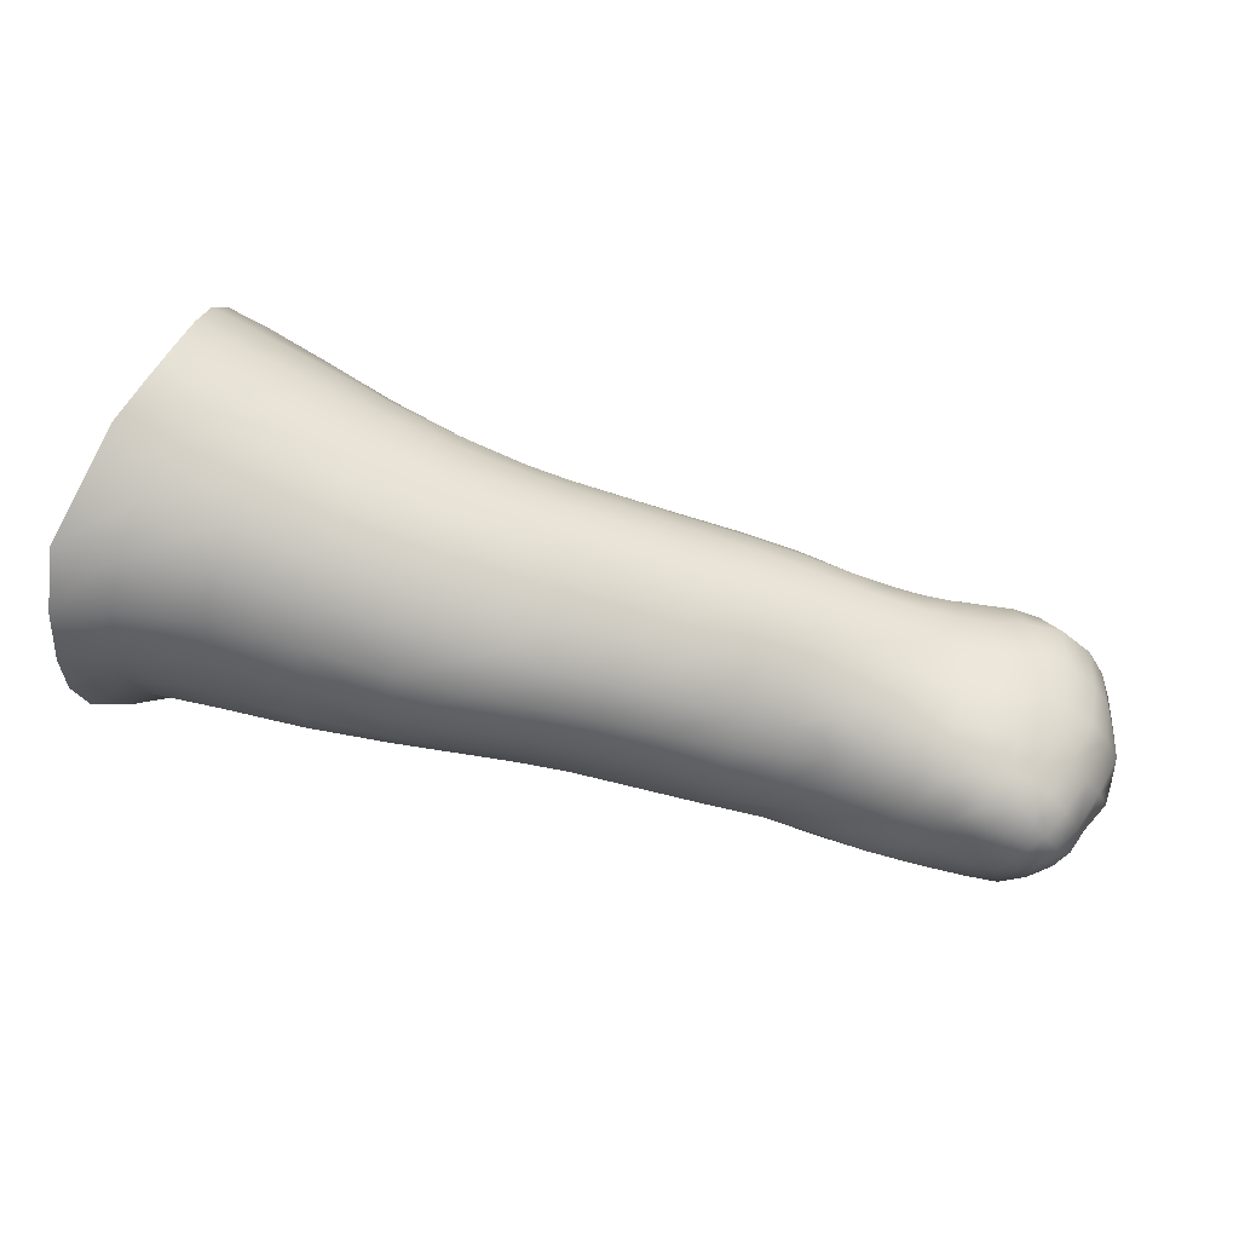
<metadata>
{"format":"obj","ext":"obj","renderer":"f3d","projection":"perspective","resolution":1024,"background":"white","views":[{"elev":41.7,"azim":-169.2,"up":"+Y"}]}
</metadata>
<code>
o cat_in_bed-RETOP4.002
v -1.016 2.468 -0.03594
v -1.023 2.508 -0.03651
v -1.104 2.491 -0.03247
v -1.095 2.451 -0.0295
v -1.085 2.324 -0.1279
v -1.006 2.341 -0.1382
v -1.006 2.364 -0.101
v -1.084 2.347 -0.09083
v -1.009 2.327 -0.1799
v -1.089 2.311 -0.1693
v -1.028 2.328 -0.2654
v -1.018 2.322 -0.2229
v -1.095 2.307 -0.2124
v -1.103 2.311 -0.255
v -1.191 2.543 -0.377
v -1.113 2.571 -0.3912
v -1.103 2.526 -0.4101
v -1.181 2.501 -0.3952
v -1.194 2.609 -0.3046
v -1.108 2.643 -0.3141
v -1.112 2.613 -0.3577
v -1.195 2.58 -0.3463
v -1.167 2.629 -0.1678
v -1.082 2.657 -0.1721
v -1.094 2.665 -0.2179
v -1.179 2.633 -0.2119
v -1.138 2.59 -0.09406
v -1.055 2.613 -0.09735
v -1.068 2.638 -0.1317
v -1.152 2.613 -0.1281
v -0.9222 2.489 -0.04463
v -0.8453 2.506 -0.0445
v -0.8496 2.549 -0.03991
v -0.9278 2.53 -0.04269
v -0.9127 2.363 -0.1498
v -0.8375 2.383 -0.1574
v -0.8383 2.404 -0.119
v -0.9133 2.386 -0.1127
v -0.913 2.35 -0.1918
v -0.8376 2.371 -0.1998
v -0.9175 2.354 -0.279
v -0.8396 2.372 -0.2872
v -0.8383 2.367 -0.2436
v -0.9132 2.347 -0.2358
v -0.9371 2.425 -0.3949
v -0.8496 2.439 -0.4063
v -0.8446 2.407 -0.3699
v -0.9298 2.392 -0.3588
v -0.9552 2.515 -0.4407
v -0.8641 2.536 -0.4512
v -0.8572 2.481 -0.4358
v -0.9463 2.466 -0.424
v -0.9758 2.615 -0.4167
v -0.8859 2.641 -0.4226
v -0.8737 2.59 -0.4466
v -0.965 2.567 -0.4382
v -0.9961 2.685 -0.3276
v -0.898 2.716 -0.3357
v -0.8944 2.685 -0.3838
v -0.9901 2.656 -0.3765
v -0.9754 2.691 -0.1768
v -0.8862 2.721 -0.178
v -0.8928 2.732 -0.2287
v -0.9857 2.703 -0.2247
v -0.9529 2.641 -0.1
v -0.8698 2.67 -0.09464
v -0.8782 2.701 -0.1325
v -0.9641 2.67 -0.1349
v -0.7835 2.705 -0.08411
v -0.7891 2.737 -0.1262
v -0.8973 2.731 -0.2823
v -0.7958 2.765 -0.2308
v -0.796 2.763 -0.2866
v -0.7926 2.746 -0.3413
v -0.7855 2.714 -0.3896
v -0.7762 2.668 -0.4265
v -0.7669 2.614 -0.4483
v -0.7584 2.557 -0.4539
v -0.7517 2.502 -0.4434
v -0.7484 2.456 -0.4164
v -0.749 2.422 -0.3791
v -0.7549 2.39 -0.2937
v -0.7576 2.387 -0.2498
v -0.7594 2.392 -0.2059
v -0.7604 2.403 -0.1628
v -0.84 2.433 -0.08657
v -0.7612 2.421 -0.1223
v -0.7623 2.448 -0.08692
v -0.7658 2.523 -0.03984
v -0.7684 2.569 -0.03352
v -1.032 2.547 -0.04818
v -1.113 2.528 -0.04474
v -1.043 2.582 -0.06926
v -1.125 2.562 -0.06589
v -0.9756 2.519 -0.04073
v -0.9347 2.57 -0.05274
v -0.9835 2.558 -0.05175
v -0.855 2.592 -0.04789
v -0.8618 2.633 -0.06619
v -0.943 2.607 -0.07247
v -0.7724 2.616 -0.03746
v -0.7778 2.663 -0.05344
v -1.425 2.3 -0.03989
v -1.426 2.316 -0.02986
v -1.454 2.326 -0.01968
v -1.451 2.284 -0.0464
v -1.408 2.274 -0.06491
v -1.397 2.3 -0.04606
v -1.4 2.325 -0.0318
v -1.415 2.35 -0.02168
v -1.362 2.277 -0.08118
v -1.356 2.303 -0.0548
v -1.358 2.334 -0.03702
v -1.369 2.372 -0.02973
v -1.581 2.426 -0.3613
v -1.591 2.394 -0.3735
v -1.614 2.411 -0.3612
v -1.6 2.428 -0.3546
v -1.582 2.362 -0.3766
v -1.602 2.354 -0.3749
v -1.614 2.37 -0.3733
v -1.395 2.395 -0.02859
v -1.434 2.38 -0.01715
v -1.411 2.43 -0.0379
v -1.45 2.416 -0.02431
v -1.426 2.473 -0.06122
v -1.467 2.465 -0.05152
v -1.452 2.513 -0.1018
v -1.489 2.502 -0.09392
v -1.466 2.526 -0.1467
v -1.503 2.516 -0.1406
v -1.475 2.524 -0.1945
v -1.512 2.515 -0.1903
v -1.479 2.513 -0.2455
v -1.516 2.505 -0.2434
v -1.48 2.495 -0.2999
v -1.517 2.489 -0.3007
v -1.473 2.455 -0.3436
v -1.515 2.452 -0.3497
v -1.474 2.406 -0.3644
v -1.523 2.401 -0.3731
v -1.473 2.355 -0.3692
v -1.514 2.348 -0.3732
v -1.472 2.302 -0.3546
v -1.509 2.296 -0.3547
v -1.512 2.352 0.000654
v -1.545 2.343 0.004236
v -1.54 2.313 -0.006045
v -1.503 2.318 -0.01251
v -1.525 2.389 0.000627
v -1.555 2.377 0.006475
v -1.543 2.437 -0.02274
v -1.573 2.417 -0.009046
v -1.566 2.482 -0.07182
v -1.599 2.464 -0.06064
v -1.585 2.505 -0.1238
v -1.629 2.492 -0.1136
v -1.593 2.503 -0.1784
v -1.637 2.486 -0.1707
v -1.595 2.493 -0.2352
v -1.639 2.476 -0.2318
v -1.589 2.476 -0.2908
v -1.625 2.459 -0.2897
v -1.582 2.455 -0.3355
v -1.608 2.447 -0.3324
v -1.566 2.396 -0.3749
v -1.555 2.374 -0.3771
v -1.471 2.246 -0.2961
v -1.51 2.242 -0.2918
v -1.554 2.422 -0.3679
v -1.632 2.432 -0.3352
v -1.655 2.436 -0.2873
v -1.675 2.448 -0.2259
v -1.675 2.454 -0.1625
v -1.666 2.456 -0.1055
v -1.625 2.439 -0.05468
v -1.598 2.396 -0.004235
v -1.579 2.366 0.005496
v -1.57 2.339 0.002399
v -1.567 2.314 -0.007168
v -1.573 2.294 -0.0291
v -1.541 2.286 -0.03167
v -1.587 2.274 -0.0681
v -1.551 2.263 -0.07385
v -1.608 2.251 -0.1154
v -1.568 2.243 -0.1217
v -1.625 2.243 -0.1711
v -1.583 2.236 -0.1742
v -1.635 2.245 -0.2284
v -1.592 2.238 -0.2293
v -1.625 2.264 -0.2806
v -1.59 2.249 -0.2867
v -1.622 2.284 -0.3359
v -1.587 2.275 -0.3422
v -1.609 2.328 -0.3689
v -1.582 2.325 -0.3698
v -1.474 2.218 -0.2368
v -1.518 2.22 -0.2301
v -1.465 2.209 -0.1845
v -1.506 2.212 -0.178
v -1.55 2.334 -0.3719
v -1.549 2.288 -0.3517
v -1.553 2.243 -0.2895
v -1.559 2.231 -0.2278
v -1.546 2.225 -0.1752
v -1.528 2.229 -0.1251
v -1.511 2.25 -0.07879
v -1.501 2.284 -0.03961
v -1.473 2.363 -0.006597
v -1.592 2.338 -0.006018
v -1.585 2.319 -0.01213
v -1.598 2.31 -0.03032
v -1.595 2.358 -0.000249
v -1.489 2.401 -0.009226
v -1.62 2.34 -0.02818
v -1.614 2.372 -0.009894
v -1.617 2.291 -0.06264
v -1.643 2.316 -0.06077
v -1.673 2.297 -0.1045
v -1.647 2.268 -0.1073
v -1.446 2.217 -0.1379
v -1.487 2.217 -0.1295
v -1.633 2.388 -0.3641
v -1.55 2.458 -0.3424
v -1.632 2.343 -0.3666
v -1.65 2.303 -0.3295
v -1.652 2.359 -0.3566
v -1.668 2.323 -0.3228
v -1.656 2.283 -0.2757
v -1.685 2.317 -0.2754
v -1.67 2.264 -0.224
v -1.696 2.295 -0.2184
v -1.672 2.37 -0.3282
v -1.654 2.408 -0.338
v -1.655 2.369 -0.05328
v -1.664 2.339 -0.06649
v -1.695 2.378 -0.2702
v -1.707 2.338 -0.2492
v -1.692 2.333 -0.1016
v -1.712 2.333 -0.2086
v -1.675 2.41 -0.2819
v -1.713 2.382 -0.209
v -1.695 2.424 -0.2186
v -1.698 2.38 -0.09904
v -1.642 2.407 -0.04907
v -1.686 2.418 -0.1005
v -1.695 2.42 -0.1567
v -1.705 2.384 -0.1543
v -1.702 2.336 -0.155
v -1.685 2.294 -0.1609
v -1.66 2.262 -0.1665
v -1.364 2.404 -0.03363
v -1.37 2.442 -0.04321
v -1.424 2.239 -0.09744
v -1.467 2.24 -0.08488
v -1.376 2.253 -0.1139
v -1.308 2.285 -0.09506
v -1.303 2.308 -0.06638
v -1.305 2.342 -0.04435
v -1.311 2.378 -0.03524
v -1.315 2.413 -0.03388
v -1.32 2.449 -0.03916
v -1.418 2.466 -0.3363
v -1.424 2.411 -0.3565
v -1.426 2.36 -0.3616
v -1.427 2.304 -0.3486
v -1.373 2.411 -0.3581
v -1.371 2.365 -0.3577
v -1.367 2.317 -0.3431
v -1.371 2.453 -0.3483
v -1.377 2.5 -0.3206
v -1.36 2.481 -0.3378
v -1.509 2.454 -0.03802
v -1.378 2.489 -0.06521
v -1.314 2.511 -0.06253
v -1.342 2.522 -0.07925
v -1.322 2.486 -0.05102
v -1.436 2.508 -0.2934
v -1.388 2.528 -0.2856
v -1.438 2.527 -0.2447
v -1.391 2.545 -0.243
v -1.436 2.537 -0.1969
v -1.391 2.553 -0.1984
v -1.412 2.525 -0.1073
v -1.428 2.538 -0.1512
v -1.384 2.553 -0.1552
v -1.528 2.492 -0.08356
v -0.7934 2.757 -0.1765
v -0.7043 2.794 -0.1731
v -0.7032 2.802 -0.2311
v -0.6968 2.694 -0.03414
v -0.6932 2.64 -0.01827
v -0.7 2.741 -0.06918
v -0.6906 2.587 -0.01778
v -0.6894 2.537 -0.0272
v -0.9151 2.416 -0.08181
v -1.007 2.393 -0.0702
v -1.085 2.376 -0.06013
v -0.6868 2.433 -0.1201
v -0.686 2.415 -0.163
v -0.7638 2.483 -0.05864
v -0.8422 2.467 -0.06104
v -0.918 2.451 -0.05839
v -1.011 2.429 -0.04754
v -1.089 2.412 -0.03853
v -0.6884 2.494 -0.0493
v -0.6875 2.46 -0.08136
v -0.684 2.403 -0.2077
v -0.6737 2.4 -0.2971
v -0.68 2.398 -0.2526
v -0.6467 2.471 -0.4183
v -0.6549 2.433 -0.3827
v -0.6497 2.578 -0.4522
v -0.6459 2.521 -0.442
v -0.6647 2.692 -0.429
v -0.656 2.636 -0.4486
v -0.6891 2.777 -0.345
v -0.6775 2.741 -0.3932
v -1.103 2.66 -0.2665
v -1.188 2.627 -0.2577
v -0.9931 2.701 -0.2763
v -0.5788 2.772 -0.403
v -0.5953 2.81 -0.35
v -0.6986 2.797 -0.2894
v -0.5486 2.592 -0.4714
v -0.5539 2.657 -0.4723
v -0.5497 2.48 -0.4171
v -0.5448 2.533 -0.4503
v -0.5707 2.44 -0.3789
v -0.6117 2.397 -0.2523
v -0.6037 2.401 -0.2972
v -0.6187 2.413 -0.1571
v -0.6165 2.401 -0.2052
v -0.6188 2.434 -0.1105
v -0.6195 2.463 -0.06877
v -0.6202 2.5 -0.03383
v -0.5776 2.607 0.0152
v -0.6203 2.601 0.003662
v -0.6206 2.546 -0.008312
v -0.579 2.551 0.002768
v -0.6203 2.66 0.002808
v -0.6208 2.721 -0.0153
v -0.6213 2.773 -0.05531
v -0.7029 2.775 -0.1176
v -0.6233 2.809 -0.1099
v -0.6241 2.83 -0.1695
v -0.6211 2.837 -0.2304
v -0.6119 2.832 -0.2913
v -0.5607 2.721 -0.4479
v -1.251 2.434 -0.3835
v -1.32 2.418 -0.3673
v -1.323 2.458 -0.3585
v -1.257 2.477 -0.3762
v -1.263 2.515 -0.3569
v -1.09 2.48 -0.4121
v -1.169 2.457 -0.3985
v -1.267 2.55 -0.3286
v -1.268 2.58 -0.2921
v -1.267 2.597 -0.2497
v -1.264 2.604 -0.2056
v -1.253 2.602 -0.1627
v -1.238 2.59 -0.1237
v -1.223 2.568 -0.09041
v -1.208 2.54 -0.06256
v -1.196 2.508 -0.04342
v -1.186 2.473 -0.03207
v -1.178 2.436 -0.02878
v -1.169 2.362 -0.05364
v -1.172 2.398 -0.03537
v -1.167 2.332 -0.0813
v -1.169 2.309 -0.1168
v -1.173 2.296 -0.1573
v -1.18 2.292 -0.1997
v -1.189 2.294 -0.2419
v -1.322 2.493 -0.3426
v -1.328 2.522 -0.319
v -1.334 2.551 -0.2849
v -1.337 2.568 -0.244
v -1.338 2.574 -0.2003
v -1.33 2.575 -0.1588
v -1.313 2.564 -0.1186
v -1.291 2.546 -0.08515
v -1.273 2.523 -0.06184
v -1.266 2.495 -0.04481
v -1.262 2.46 -0.03385
v -1.256 2.424 -0.03064
v -1.249 2.387 -0.03631
v -1.244 2.352 -0.05024
v -1.243 2.32 -0.07408
v -1.246 2.297 -0.1048
v -1.251 2.282 -0.144
v -1.26 2.276 -0.1864
v -1.27 2.276 -0.2295
v -1.282 2.282 -0.2721
v -1.2 2.303 -0.2828
v -1.075 2.436 -0.3984
v -1.155 2.414 -0.3867
v -1.061 2.398 -0.3742
v -1.14 2.375 -0.3632
v -1.126 2.345 -0.332
v -1.05 2.367 -0.3434
v -1.213 2.322 -0.3201
v -1.227 2.35 -0.3513
v -1.242 2.387 -0.3742
v -1.313 2.374 -0.3633
v -1.303 2.332 -0.3432
v -1.293 2.3 -0.3114
v -1.542 2.51 -0.1328
v -1.37 2.543 -0.1144
v -1.553 2.485 -0.295
v -1.553 2.5 -0.2393
v -1.55 2.51 -0.1848
v -1.361 2.277 -0.3083
v -1.421 2.255 -0.3006
v -1.318 2.27 -0.13
v -1.4 2.23 -0.151
v -1.419 2.232 -0.2479
v -1.415 2.223 -0.1966
v -1.333 2.258 -0.1695
v -1.355 2.257 -0.2612
v -1.348 2.252 -0.2136
v -1.113 2.324 -0.2955
v -1.039 2.343 -0.3056
v -0.9236 2.369 -0.32
v -0.8415 2.385 -0.3295
v -0.7517 2.4 -0.3372
v -0.6649 2.41 -0.341
v -0.5906 2.415 -0.3398
v -0.9691 2.479 -0.04124
v -0.9643 2.44 -0.05373
v -0.9611 2.405 -0.07647
v -0.9594 2.375 -0.1071
v -0.9592 2.352 -0.1441
v -0.9612 2.338 -0.186
v -0.9658 2.335 -0.2295
v -0.9724 2.342 -0.2723
v -0.9803 2.357 -0.3128
v -0.9895 2.381 -0.3505
v -0.9996 2.414 -0.3852
v -1.012 2.453 -0.4119
v -1.024 2.498 -0.4267
v -1.036 2.547 -0.425
v -1.045 2.593 -0.4056
v -1.052 2.635 -0.3681
v -1.053 2.664 -0.3211
v -1.049 2.681 -0.2716
v -1.041 2.684 -0.2214
v -1.029 2.674 -0.1747
v -1.016 2.653 -0.1339
v -1.004 2.626 -0.0996
v -0.9929 2.594 -0.07194
v -0.5753 2.67 0.01367
v -0.5727 2.734 -0.006348
v -0.5713 2.792 -0.04866
v -0.5751 2.83 -0.1061
v -0.5777 2.852 -0.1674
v -0.5748 2.861 -0.2294
v -0.5628 2.857 -0.2919
v -0.5397 2.837 -0.3545
v -0.5208 2.797 -0.4141
v -0.4955 2.744 -0.4703
v -0.4925 2.67 -0.4997
v -0.4894 2.596 -0.4987
v -0.4841 2.528 -0.4742
v -0.487 2.464 -0.4345
v -0.5157 2.424 -0.3859
v -0.5404 2.401 -0.3389
v -0.5594 2.39 -0.2951
v -0.5722 2.387 -0.2509
v -0.5785 2.389 -0.2013
v -0.5806 2.401 -0.1489
v -0.5793 2.424 -0.09795
v -0.5793 2.458 -0.05532
v -0.5794 2.501 -0.02179
f 1 2 3 4
f 5 6 7 8
f 9 6 5 10
f 11 12 13 14
f 15 16 17 18
f 19 20 21 22
f 23 24 25 26
f 27 28 29 30
f 31 32 33 34
f 35 36 37 38
f 39 40 36 35
f 41 42 43 44
f 45 46 47 48
f 49 50 51 52
f 53 54 55 56
f 57 58 59 60
f 61 62 63 64
f 65 66 67 68
f 67 66 69 70
f 71 63 72 73
f 59 58 74 75
f 55 54 76 77
f 51 50 78 79
f 47 46 80 81
f 82 83 43 42
f 84 85 36 40
f 86 37 87 88
f 89 90 33 32
f 3 2 91 92
f 92 91 93 94
f 95 34 96 97
f 96 98 99 100
f 33 90 101 98
f 102 69 66 99
f 103 104 105 106
f 103 106 107 108
f 108 109 104 103
f 104 109 110 105
f 111 112 108 107
f 112 113 109 108
f 113 114 110 109
f 115 116 117 118
f 116 119 120 121
f 122 123 110 114
f 124 125 123 122
f 126 127 125 124
f 128 129 127 126
f 130 131 129 128
f 132 133 131 130
f 134 135 133 132
f 136 137 135 134
f 138 139 137 136
f 140 141 139 138
f 142 143 141 140
f 144 145 143 142
f 146 147 148 149
f 150 151 147 146
f 152 153 151 150
f 154 155 153 152
f 156 157 155 154
f 158 159 157 156
f 160 161 159 158
f 162 163 161 160
f 164 165 163 162
f 115 118 165 164
f 166 167 119 116
f 168 169 145 144
f 166 116 115 170
f 171 165 118 117
f 172 163 165 171
f 173 161 163 172
f 174 159 161 173
f 175 157 159 174
f 176 155 157 175
f 177 153 155 176
f 178 151 153 177
f 179 147 151 178
f 180 148 147 179
f 181 182 148 180
f 183 184 182 181
f 185 186 184 183
f 187 188 186 185
f 189 190 188 187
f 191 192 190 189
f 193 194 192 191
f 195 196 194 193
f 120 119 196 195
f 197 198 169 168
f 199 200 198 197
f 201 196 119 167
f 202 194 196 201
f 203 192 194 202
f 204 190 192 203
f 205 188 190 204
f 206 186 188 205
f 207 184 186 206
f 208 182 184 207
f 208 106 105 149
f 149 148 182 208
f 149 105 209 146
f 110 123 209 105
f 179 210 211 180
f 180 211 212 181
f 178 213 210 179
f 146 209 214 150
f 123 125 214 209
f 211 210 215 212
f 216 215 210 213
f 217 212 215 218
f 219 220 217 218
f 221 222 200 199
f 116 121 223 117
f 170 141 167 166
f 141 170 224 139
f 167 141 143 201
f 195 225 121 120
f 201 143 145 202
f 193 226 225 195
f 121 225 227 223
f 226 228 227 225
f 228 226 229 230
f 229 231 232 230
f 230 233 227 228
f 227 233 234 223
f 215 235 236 218
f 237 233 230 238
f 236 239 219 218
f 232 240 238 230
f 233 237 241 234
f 237 238 240 242
f 237 242 243 241
f 235 244 239 236
f 244 235 245 246
f 235 215 216 245
f 247 243 242 248
f 246 247 248 244
f 242 240 249 248
f 248 249 239 244
f 240 232 250 249
f 219 239 249 250
f 251 250 232 231
f 250 251 220 219
f 191 229 226 193
f 187 251 231 189
f 189 231 229 191
f 185 220 251 187
f 183 217 220 185
f 181 212 217 183
f 122 252 253 124
f 114 252 122
f 254 255 222 221
f 254 256 111 107
f 112 111 257 258
f 113 112 258 259
f 259 260 114 113
f 260 261 252 114
f 261 262 253 252
f 138 263 264 140
f 142 265 266 144
f 140 264 265 142
f 267 268 265 264
f 269 266 265 268
f 263 270 267 264
f 270 263 271 272
f 127 273 214 125
f 124 253 274 126
f 275 276 274 277
f 262 277 274 253
f 278 279 271 263
f 280 281 279 278
f 282 283 281 280
f 126 274 284 128
f 128 284 285 130
f 285 286 283 282
f 129 287 273 127
f 136 278 263 138
f 72 288 289 290
f 99 98 101 102
f 100 99 66 65
f 94 93 28 27
f 291 102 101 292
f 293 69 102 291
f 292 101 90 294
f 295 294 90 89
f 37 36 85 87
f 38 37 86 296
f 8 7 297 298
f 299 87 85 300
f 88 301 302 86
f 296 86 302 303
f 298 297 304 305
f 306 301 88 307
f 307 88 87 299
f 308 300 85 84
f 309 310 83 82
f 81 80 311 312
f 79 78 313 314
f 77 76 315 316
f 75 74 317 318
f 26 25 319 320
f 64 63 71 321
f 63 62 288 72
f 322 318 317 323
f 73 72 290 324
f 325 313 316 326
f 327 311 314 328
f 329 312 311 327
f 330 310 309 331
f 332 300 308 333
f 334 299 300 332
f 335 307 299 334
f 336 306 307 335
f 337 338 339 340
f 341 292 294 338
f 342 291 292 341
f 343 293 291 342
f 344 289 288 70
f 70 288 62 67
f 70 69 293 344
f 68 67 62 61
f 30 29 24 23
f 345 344 293 343
f 346 289 344 345
f 347 290 289 346
f 323 317 324 348
f 324 317 74 73
f 348 324 290 347
f 73 74 58 71
f 321 71 58 57
f 320 319 20 19
f 349 315 318 322
f 318 315 76 75
f 75 76 54 59
f 60 59 54 53
f 22 21 16 15
f 314 311 80 79
f 328 314 313 325
f 79 80 46 51
f 52 51 46 45
f 316 313 78 77
f 326 316 315 349
f 77 78 50 55
f 56 55 50 49
f 350 351 352 353
f 354 15 18 353
f 18 17 355 356
f 357 22 15 354
f 358 19 22 357
f 359 320 19 358
f 360 26 320 359
f 361 23 26 360
f 362 30 23 361
f 363 27 30 362
f 364 94 27 363
f 365 92 94 364
f 366 3 92 365
f 4 3 366 367
f 368 298 305 369
f 370 8 298 368
f 371 5 8 370
f 10 5 371 372
f 14 13 373 374
f 353 18 356 350
f 353 352 375 354
f 354 375 376 357
f 357 376 377 358
f 358 377 378 359
f 359 378 379 360
f 360 379 380 361
f 361 380 381 362
f 362 381 382 363
f 363 382 383 364
f 364 383 384 365
f 365 384 385 366
f 367 366 385 386
f 369 387 388 368
f 368 388 389 370
f 370 389 390 371
f 391 392 373 372
f 393 394 395 374
f 355 396 397 356
f 396 398 399 397
f 400 399 398 401
f 402 403 399 400
f 404 397 399 403
f 356 397 404 350
f 350 404 405 351
f 403 406 405 404
f 407 406 403 402
f 134 280 278 136
f 132 282 280 134
f 130 285 282 132
f 131 408 287 129
f 274 276 409 284
f 139 224 410 137
f 284 409 286 285
f 137 410 411 135
f 133 412 408 131
f 135 411 412 133
f 207 255 106 208
f 202 145 169 203
f 266 269 413 414
f 144 266 414 168
f 107 106 255 254
f 256 415 257 111
f 221 416 256 254
f 206 222 255 207
f 205 200 222 206
f 204 198 200 205
f 197 417 418 199
f 199 418 416 221
f 203 169 198 204
f 168 414 417 197
f 419 415 256 416
f 414 413 420 417
f 421 418 417 420
f 419 416 418 421
f 150 214 273 152
f 177 216 213 178
f 117 223 234 171
f 164 224 170 115
f 171 234 241 172
f 162 410 224 164
f 172 241 243 173
f 160 411 410 162
f 173 243 247 174
f 158 412 411 160
f 176 245 216 177
f 152 273 287 154
f 156 408 412 158
f 154 287 408 156
f 175 246 245 176
f 174 247 246 175
f 374 395 422 14
f 374 373 392 393
f 14 422 423 11
f 424 425 42 41
f 42 425 426 82
f 82 426 427 309
f 331 309 427 428
f 372 373 13 10
f 372 371 390 391
f 10 13 12 9
f 44 43 40 39
f 40 43 83 84
f 84 83 310 308
f 333 308 310 330
f 415 391 390 257
f 257 390 389 258
f 258 389 388 259
f 259 388 387 260
f 386 385 262 261
f 262 385 384 277
f 277 384 383 275
f 275 383 382 276
f 276 382 381 409
f 409 381 380 286
f 286 380 379 283
f 283 379 378 281
f 281 378 377 279
f 279 377 376 271
f 271 376 375 272
f 272 375 352 270
f 270 352 351 267
f 267 351 405 268
f 268 405 406 269
f 413 269 406 407
f 420 394 393 421
f 421 393 392 419
f 419 392 391 415
f 428 427 312 329
f 312 427 426 81
f 81 426 425 47
f 48 47 425 424
f 401 423 422 400
f 400 422 395 402
f 402 395 394 407
f 407 394 420 413
f 261 260 387 386
f 386 387 369 367
f 367 369 305 4
f 4 305 304 1
f 303 302 32 31
f 32 302 301 89
f 89 301 306 295
f 339 295 306 336
f 34 33 98 96
f 429 31 34 95
f 430 303 31 429
f 431 296 303 430
f 432 38 296 431
f 433 35 38 432
f 434 39 35 433
f 435 44 39 434
f 436 41 44 435
f 437 424 41 436
f 438 48 424 437
f 439 45 48 438
f 440 52 45 439
f 441 49 52 440
f 442 56 49 441
f 443 53 56 442
f 443 16 21 444
f 445 57 60 444
f 446 321 57 445
f 447 64 321 446
f 448 61 64 447
f 449 68 61 448
f 450 65 68 449
f 451 100 65 450
f 97 96 100 451
f 338 294 295 339
f 453 342 341 452
f 454 343 342 453
f 455 345 343 454
f 456 346 345 455
f 457 347 346 456
f 458 348 347 457
f 459 323 348 458
f 460 322 323 459
f 461 349 322 460
f 462 326 349 461
f 463 325 326 462
f 464 328 325 463
f 465 327 328 464
f 466 329 327 465
f 467 428 329 466
f 468 331 428 467
f 469 330 331 468
f 470 333 330 469
f 471 332 333 470
f 472 334 332 471
f 473 335 334 472
f 474 336 335 473
f 340 339 336 474
f 452 341 338 337
f 444 60 53 443
f 444 21 20 445
f 445 20 319 446
f 446 319 25 447
f 447 25 24 448
f 448 24 29 449
f 449 29 28 450
f 450 28 93 451
f 451 93 91 97
f 97 91 2 95
f 95 2 1 429
f 429 1 304 430
f 430 304 297 431
f 431 297 7 432
f 432 7 6 433
f 433 6 9 434
f 434 9 12 435
f 435 12 11 436
f 436 11 423 437
f 437 423 401 438
f 438 401 398 439
f 439 398 396 440
f 440 396 355 441
f 441 355 17 442
f 442 17 16 443

</code>
